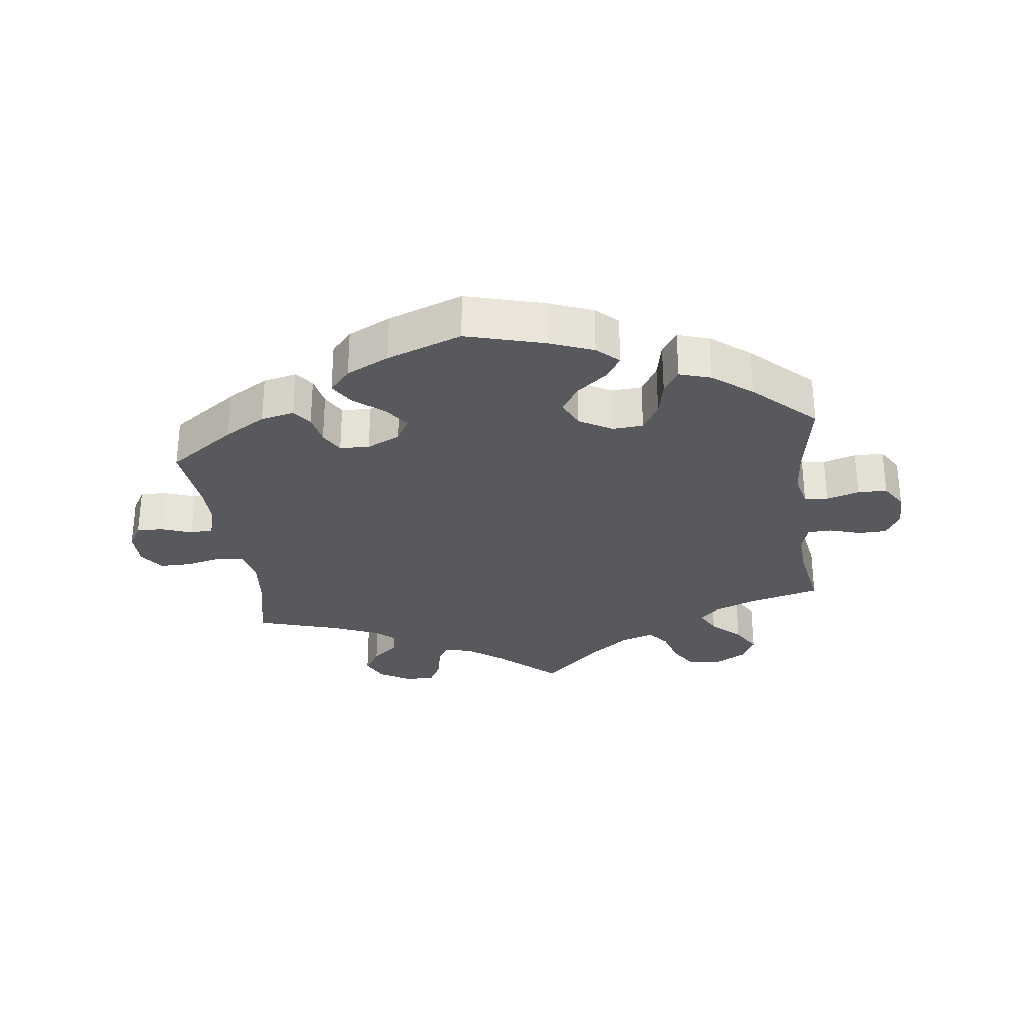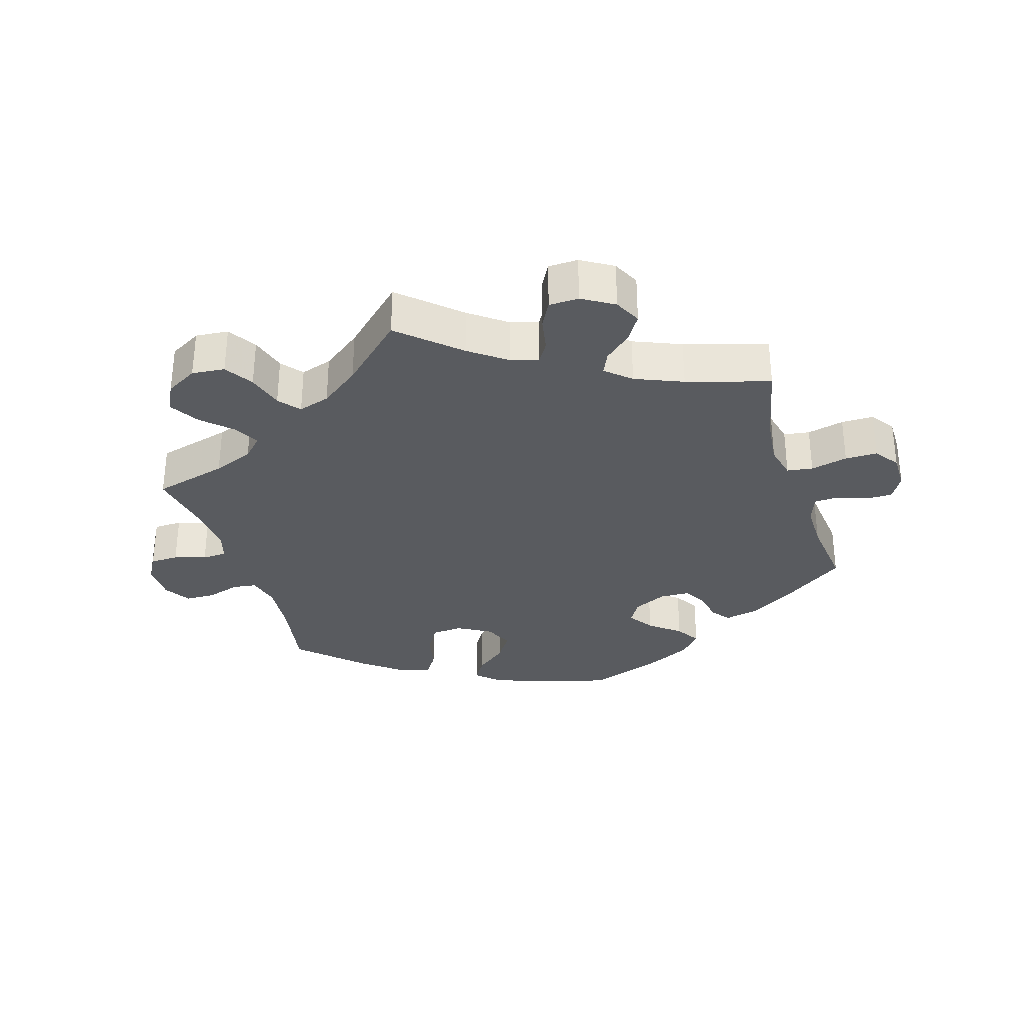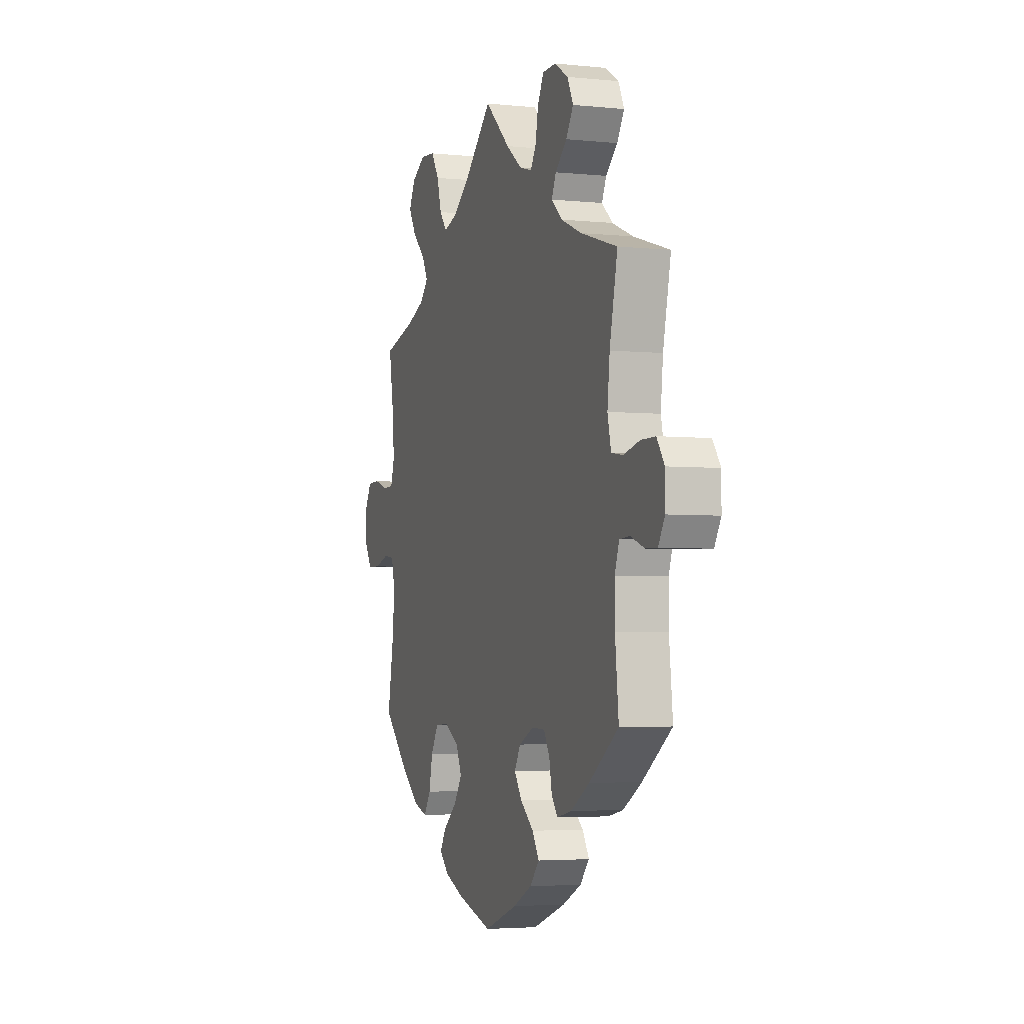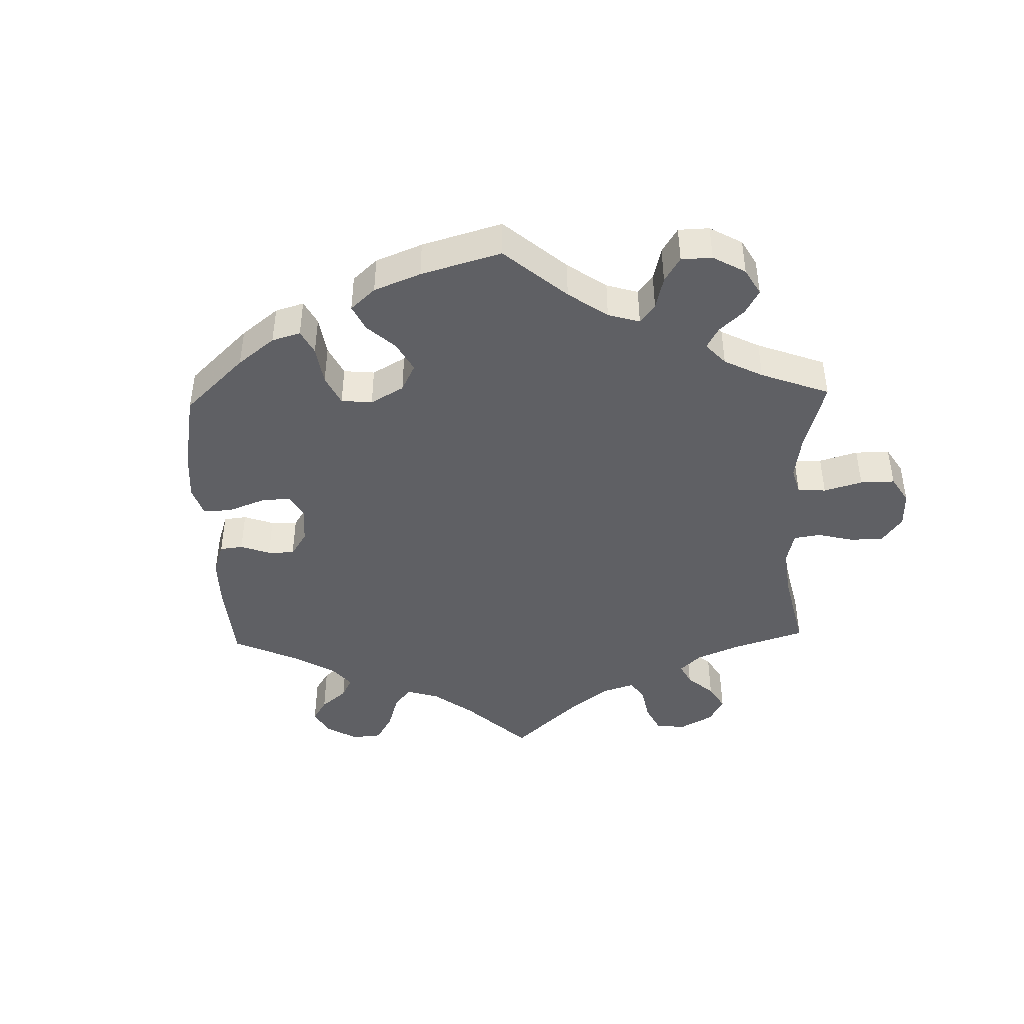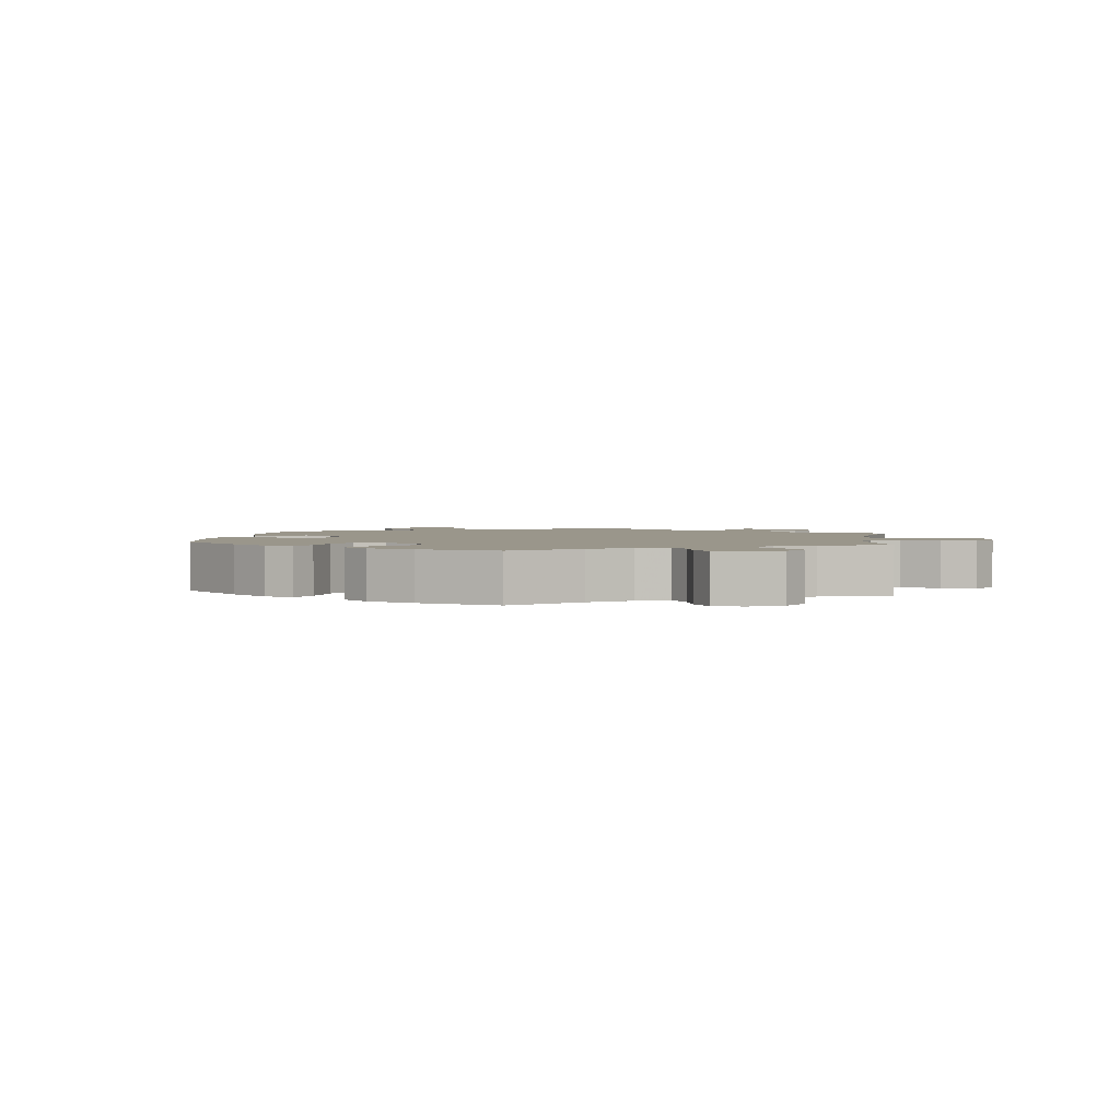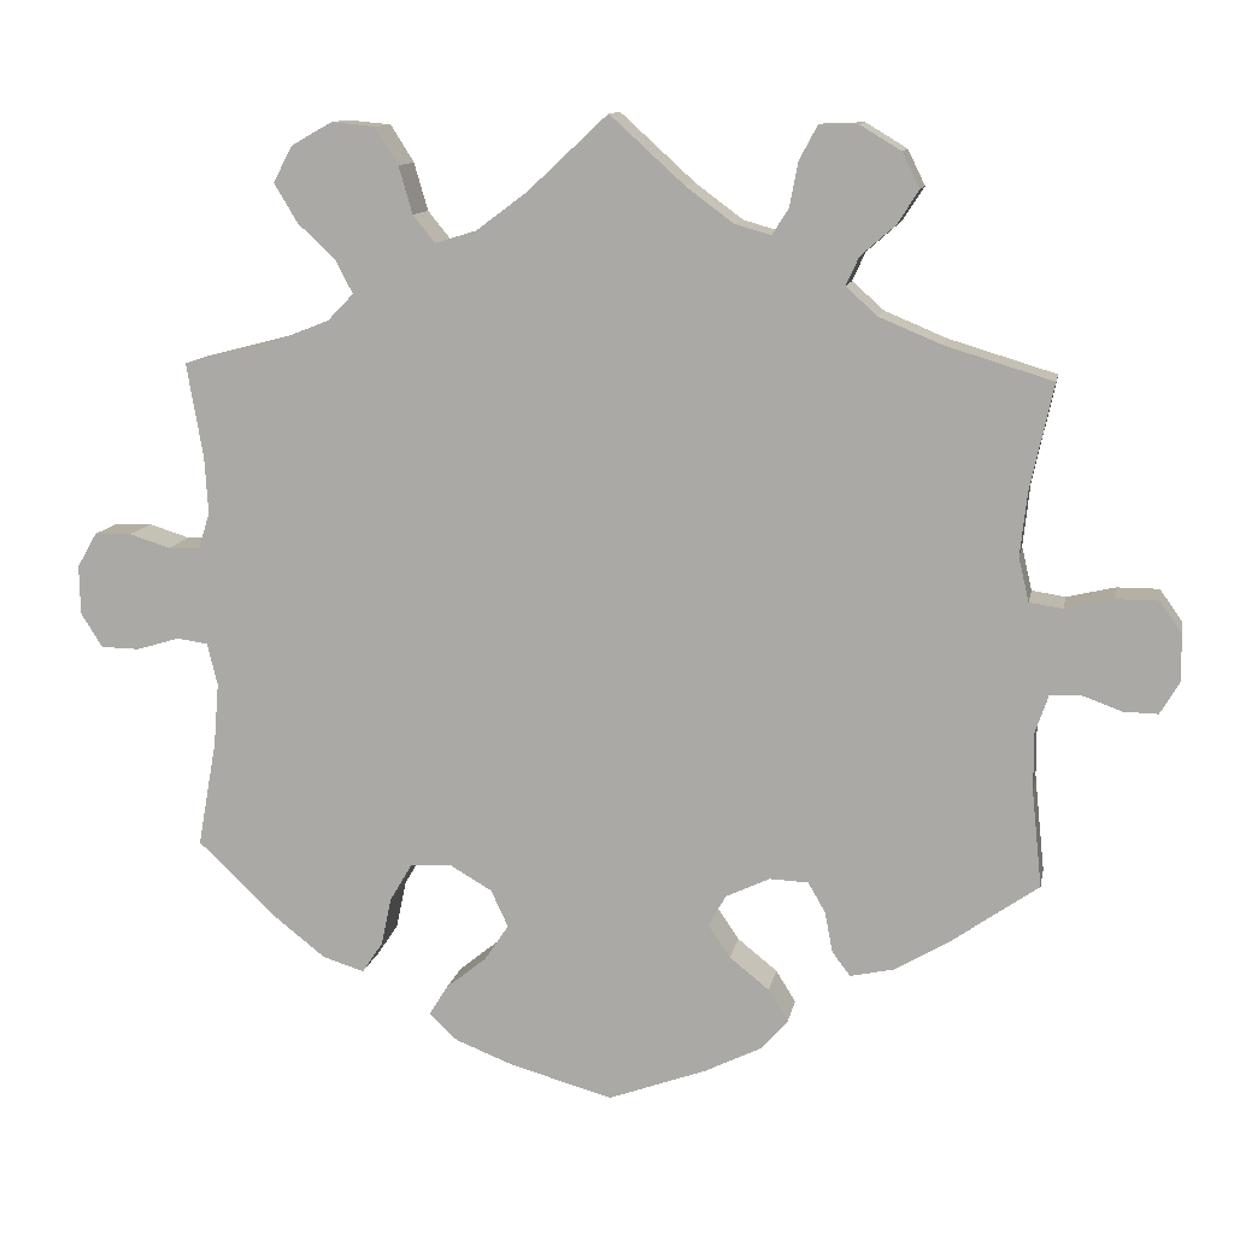
<metadata>
{"format":"obj","ext":"obj","renderer":"f3d","projection":"perspective","resolution":1024,"background":"white","views":[{"elev":-29.4,"azim":-172.6,"up":"+Y"},{"elev":-32.0,"azim":17.3,"up":"+Y"},{"elev":-3.7,"azim":71.2,"up":"+Z"},{"elev":-44.1,"azim":-118.4,"up":"+Y"},{"elev":2.3,"azim":-112.7,"up":"+Y"},{"elev":11.6,"azim":10.7,"up":"+Z"}]}
</metadata>
<code>
v -0.389 0.07 0.318
v -0.328 0.07 0.342
v -0.298 0.07 0.373
v -0.318 0.07 0.411
v -0.362 0.07 0.453
v -0.389 0.07 0.498
v -0.367 0.07 0.54
v -0.319 0.07 0.567
v -0.269 0.07 0.562
v -0.242 0.07 0.519
v -0.226 0.07 0.464
v -0.2 0.07 0.432
v -0.152 0.07 0.447
v -0.093 0.07 0.491
v 0 0.07 0.578
v 0.087 0.07 0.499
v 0.142 0.07 0.458
v 0.184 0.07 0.446
v 0.203 0.07 0.476
v 0.213 0.07 0.528
v 0.234 0.07 0.567
v 0.279 0.07 0.568
v 0.327 0.07 0.539
v 0.347 0.07 0.498
v 0.322 0.07 0.459
v 0.282 0.07 0.424
v 0.267 0.07 0.391
v 0.304 0.07 0.358
v 0.376 0.07 0.328
v 0.501 0.07 0.29
v 0.474 0.07 0.167
v 0.466 0.07 0.093
v 0.478 0.07 0.042
v 0.517 0.07 0.036
v 0.573 0.07 0.049
v 0.622 0.07 0.049
v 0.648 0.07 0.012
v 0.648 0.07 -0.043
v 0.626 0.07 -0.08
v 0.586 0.07 -0.079
v 0.539 0.07 -0.062
v 0.504 0.07 -0.064
v 0.489 0.07 -0.107
v 0.489 0.07 -0.175
v 0.501 0.07 -0.288
v 0.4 0.07 -0.359
v 0.336 0.07 -0.397
v 0.285 0.07 -0.408
v 0.264 0.07 -0.38
v 0.255 0.07 -0.333
v 0.235 0.07 -0.298
v 0.19 0.07 -0.296
v 0.139 0.07 -0.32
v 0.118 0.07 -0.356
v 0.144 0.07 -0.394
v 0.19 0.07 -0.431
v 0.213 0.07 -0.468
v 0.181 0.07 -0.504
v 0.116 0.07 -0.536
v 0.001 0.07 -0.578
v -0.12 0.07 -0.544
v -0.186 0.07 -0.518
v -0.219 0.07 -0.487
v -0.197 0.07 -0.452
v -0.15 0.07 -0.414
v -0.122 0.07 -0.372
v -0.142 0.07 -0.329
v -0.192 0.07 -0.3
v -0.239 0.07 -0.303
v -0.265 0.07 -0.347
v -0.277 0.07 -0.403
v -0.301 0.07 -0.439
v -0.349 0.07 -0.424
v -0.409 0.07 -0.377
v -0.501 0.07 -0.289
v -0.479 0.07 -0.166
v -0.473 0.07 -0.093
v -0.485 0.07 -0.044
v -0.521 0.07 -0.039
v -0.571 0.07 -0.054
v -0.616 0.07 -0.053
v -0.641 0.07 -0.013
v -0.642 0.07 0.044
v -0.619 0.07 0.084
v -0.576 0.07 0.085
v -0.528 0.07 0.07
v -0.491 0.07 0.071
v -0.478 0.07 0.113
v -0.482 0.07 0.179
v -0.501 0.07 0.289
v -0.389 0 0.318
v -0.328 0 0.342
v -0.298 0 0.373
v -0.318 0 0.411
v -0.362 0 0.453
v -0.389 0 0.498
v -0.367 0 0.54
v -0.319 0 0.567
v -0.269 0 0.562
v -0.242 0 0.519
v -0.226 0 0.464
v -0.2 0 0.432
v -0.152 0 0.447
v -0.093 0 0.491
v 0 0 0.578
v 0.087 0 0.499
v 0.142 0 0.458
v 0.184 0 0.446
v 0.203 0 0.476
v 0.213 0 0.528
v 0.234 0 0.567
v 0.279 0 0.568
v 0.327 0 0.539
v 0.347 0 0.498
v 0.322 0 0.459
v 0.282 0 0.424
v 0.267 0 0.391
v 0.304 0 0.358
v 0.376 0 0.328
v 0.501 0 0.29
v 0.474 0 0.167
v 0.466 0 0.093
v 0.478 0 0.042
v 0.517 0 0.036
v 0.573 0 0.049
v 0.622 0 0.049
v 0.648 0 0.012
v 0.648 0 -0.043
v 0.626 0 -0.08
v 0.586 0 -0.079
v 0.539 0 -0.062
v 0.504 0 -0.064
v 0.489 0 -0.107
v 0.489 0 -0.175
v 0.501 0 -0.288
v 0.4 0 -0.359
v 0.336 0 -0.397
v 0.285 0 -0.408
v 0.264 0 -0.38
v 0.255 0 -0.333
v 0.235 0 -0.298
v 0.19 0 -0.296
v 0.139 0 -0.32
v 0.118 0 -0.356
v 0.144 0 -0.394
v 0.19 0 -0.431
v 0.213 0 -0.468
v 0.181 0 -0.504
v 0.116 0 -0.536
v 0.001 0 -0.578
v -0.12 0 -0.544
v -0.186 0 -0.518
v -0.219 0 -0.487
v -0.197 0 -0.452
v -0.15 0 -0.414
v -0.122 0 -0.372
v -0.142 0 -0.329
v -0.192 0 -0.3
v -0.239 0 -0.303
v -0.265 0 -0.347
v -0.277 0 -0.403
v -0.301 0 -0.439
v -0.349 0 -0.424
v -0.409 0 -0.377
v -0.501 0 -0.289
v -0.479 0 -0.166
v -0.473 0 -0.093
v -0.485 0 -0.044
v -0.521 0 -0.039
v -0.571 0 -0.054
v -0.616 0 -0.053
v -0.641 0 -0.013
v -0.642 0 0.044
v -0.619 0 0.084
v -0.576 0 0.085
v -0.528 0 0.07
v -0.491 0 0.071
v -0.478 0 0.113
v -0.482 0 0.179
v -0.501 0 0.289
f 89 90 1
f 88 89 1 2
f 87 88 2 3
f 83 84 85 86
f 83 86 87
f 82 83 87
f 79 80 81 82
f 78 79 82 87
f 77 78 87 3
f 73 74 75 76
f 73 76 77 3
f 70 71 72 73
f 69 70 73 3
f 62 63 64 65
f 62 65 66
f 61 62 66
f 60 61 66
f 59 60 66 67
f 55 56 57 58
f 54 55 58 59
f 47 48 49 50
f 47 50 51
f 44 45 46 47
f 43 44 47 51
f 42 43 51 52
f 38 39 40 41
f 38 41 42
f 37 38 42
f 34 35 36 37
f 33 34 37 42
f 29 30 31
f 28 29 31 32
f 27 28 32 33
f 23 24 25 26
f 23 26 27
f 22 23 27
f 19 20 21 22
f 18 19 22 27
f 17 18 27 33
f 14 15 16
f 13 14 16 17
f 12 13 17 33
f 8 9 10 11
f 8 11 12
f 7 8 12
f 4 5 6 7
f 3 4 7 12
f 68 69 3 12
f 54 59 67
f 53 54 67 68
f 42 52 53 68
f 12 33 42 68
f 91 180 179
f 92 91 179 178
f 93 92 178 177
f 176 175 174 173
f 177 176 173
f 177 173 172
f 172 171 170 169
f 177 172 169 168
f 93 177 168 167
f 166 165 164 163
f 93 167 166 163
f 163 162 161 160
f 93 163 160 159
f 155 154 153 152
f 156 155 152
f 156 152 151
f 156 151 150
f 157 156 150 149
f 148 147 146 145
f 149 148 145 144
f 140 139 138 137
f 141 140 137
f 137 136 135 134
f 141 137 134 133
f 142 141 133 132
f 131 130 129 128
f 132 131 128
f 132 128 127
f 127 126 125 124
f 132 127 124 123
f 121 120 119
f 122 121 119 118
f 123 122 118 117
f 116 115 114 113
f 117 116 113
f 117 113 112
f 112 111 110 109
f 117 112 109 108
f 123 117 108 107
f 106 105 104
f 107 106 104 103
f 123 107 103 102
f 101 100 99 98
f 102 101 98
f 102 98 97
f 97 96 95 94
f 102 97 94 93
f 102 93 159 158
f 157 149 144
f 158 157 144 143
f 158 143 142 132
f 158 132 123 102
f 1 91 92 2
f 2 92 93 3
f 3 93 94 4
f 4 94 95 5
f 5 95 96 6
f 6 96 97 7
f 7 97 98 8
f 8 98 99 9
f 9 99 100 10
f 10 100 101 11
f 11 101 102 12
f 12 102 103 13
f 13 103 104 14
f 14 104 105 15
f 15 105 106 16
f 16 106 107 17
f 17 107 108 18
f 18 108 109 19
f 19 109 110 20
f 20 110 111 21
f 21 111 112 22
f 22 112 113 23
f 23 113 114 24
f 24 114 115 25
f 25 115 116 26
f 26 116 117 27
f 27 117 118 28
f 28 118 119 29
f 29 119 120 30
f 30 120 121 31
f 31 121 122 32
f 32 122 123 33
f 33 123 124 34
f 34 124 125 35
f 35 125 126 36
f 36 126 127 37
f 37 127 128 38
f 38 128 129 39
f 39 129 130 40
f 40 130 131 41
f 41 131 132 42
f 42 132 133 43
f 43 133 134 44
f 44 134 135 45
f 45 135 136 46
f 46 136 137 47
f 47 137 138 48
f 48 138 139 49
f 49 139 140 50
f 50 140 141 51
f 51 141 142 52
f 52 142 143 53
f 53 143 144 54
f 54 144 145 55
f 55 145 146 56
f 56 146 147 57
f 57 147 148 58
f 58 148 149 59
f 59 149 150 60
f 60 150 151 61
f 61 151 152 62
f 62 152 153 63
f 63 153 154 64
f 64 154 155 65
f 65 155 156 66
f 66 156 157 67
f 67 157 158 68
f 68 158 159 69
f 69 159 160 70
f 70 160 161 71
f 71 161 162 72
f 72 162 163 73
f 73 163 164 74
f 74 164 165 75
f 75 165 166 76
f 76 166 167 77
f 77 167 168 78
f 78 168 169 79
f 79 169 170 80
f 80 170 171 81
f 81 171 172 82
f 82 172 173 83
f 83 173 174 84
f 84 174 175 85
f 85 175 176 86
f 86 176 177 87
f 87 177 178 88
f 88 178 179 89
f 89 179 180 90
f 90 180 91 1

</code>
